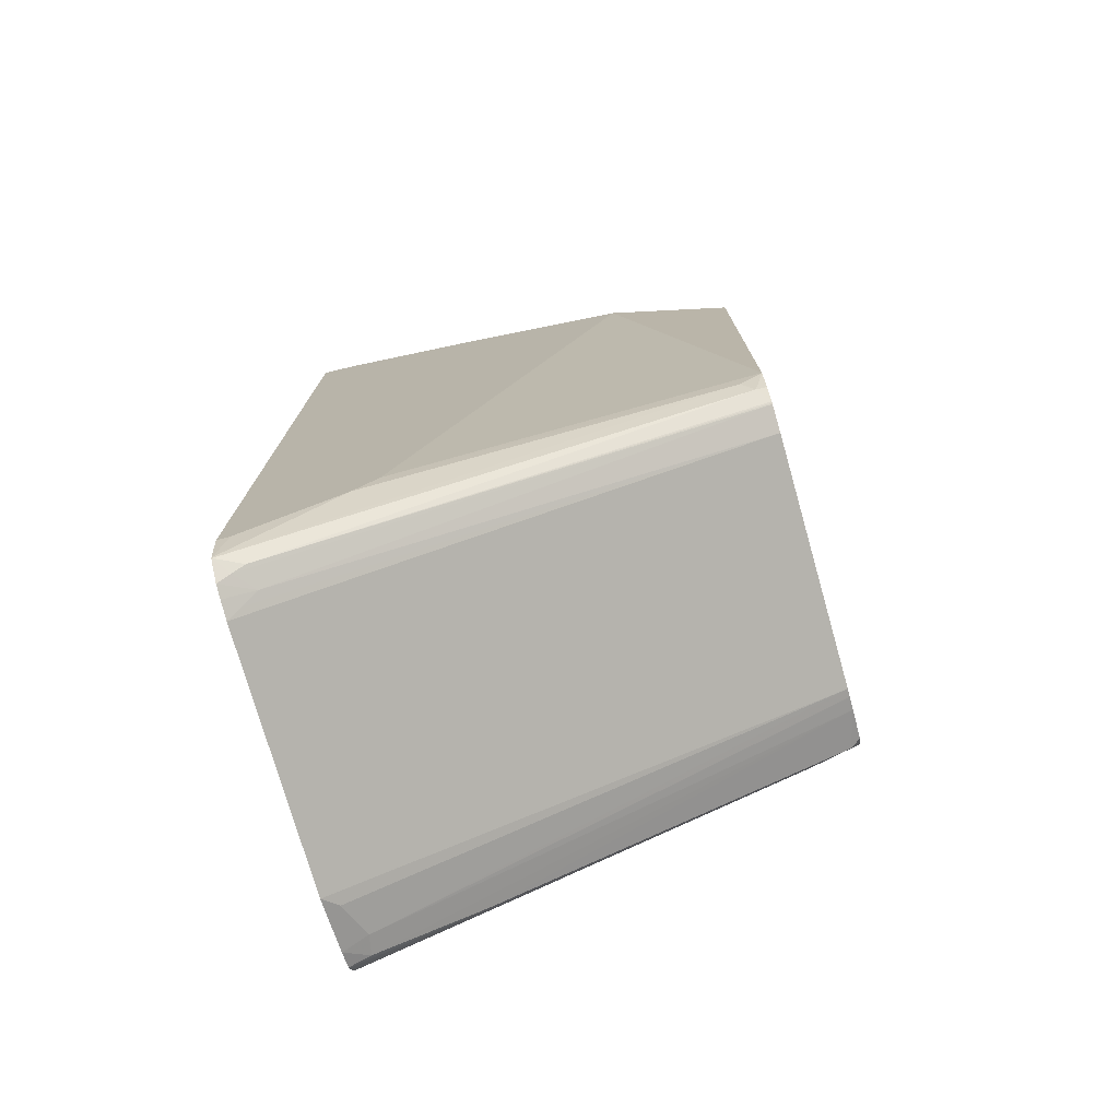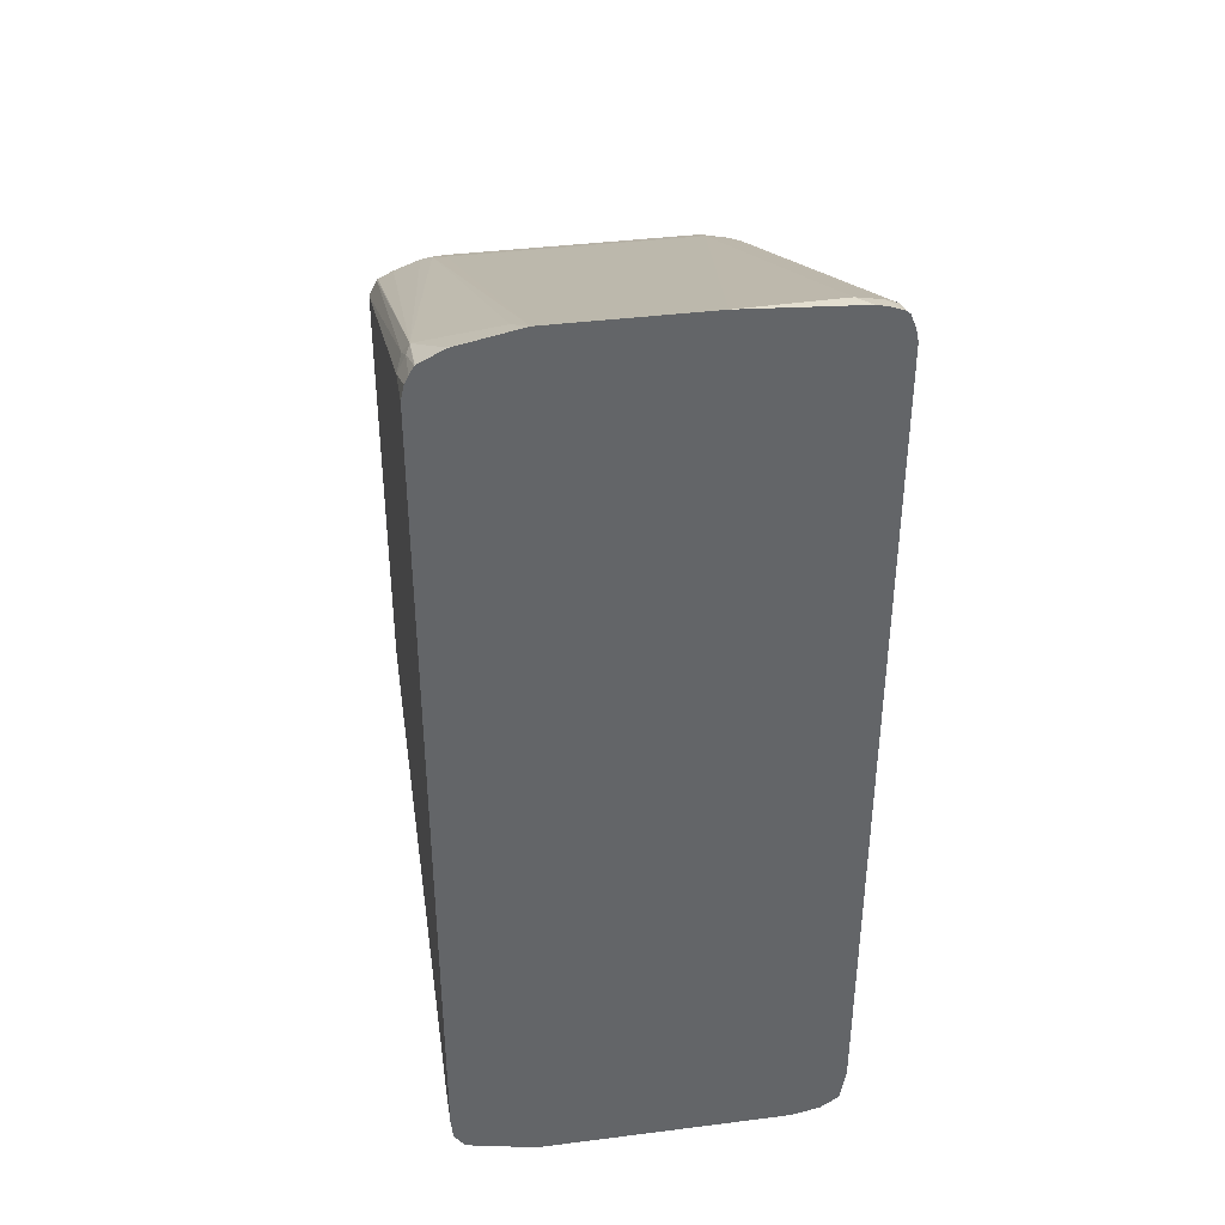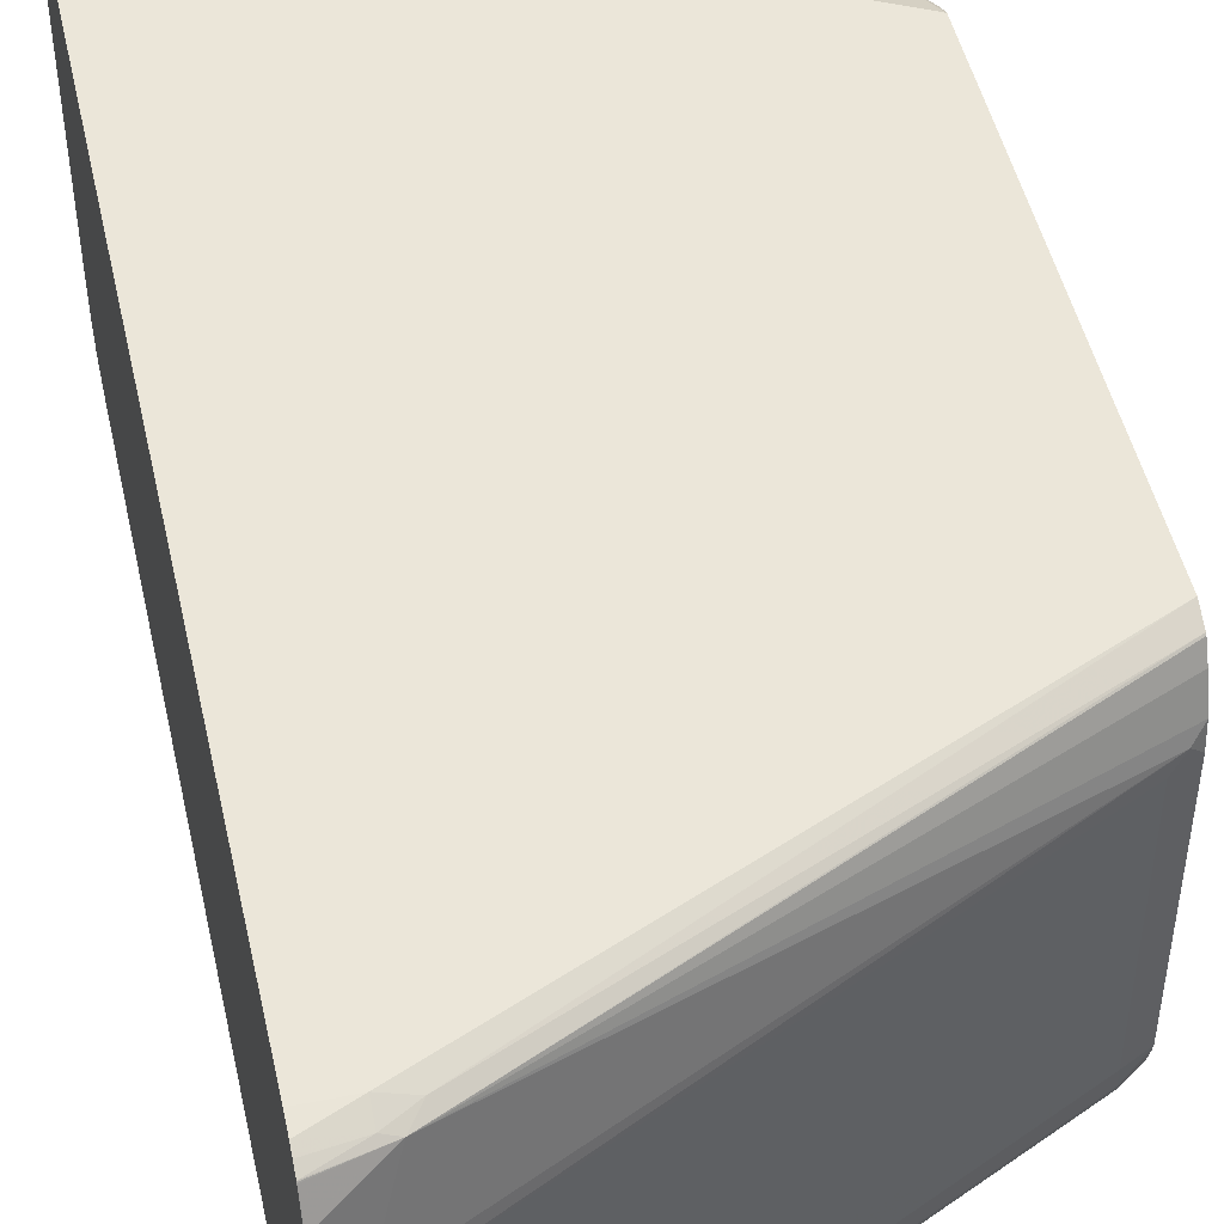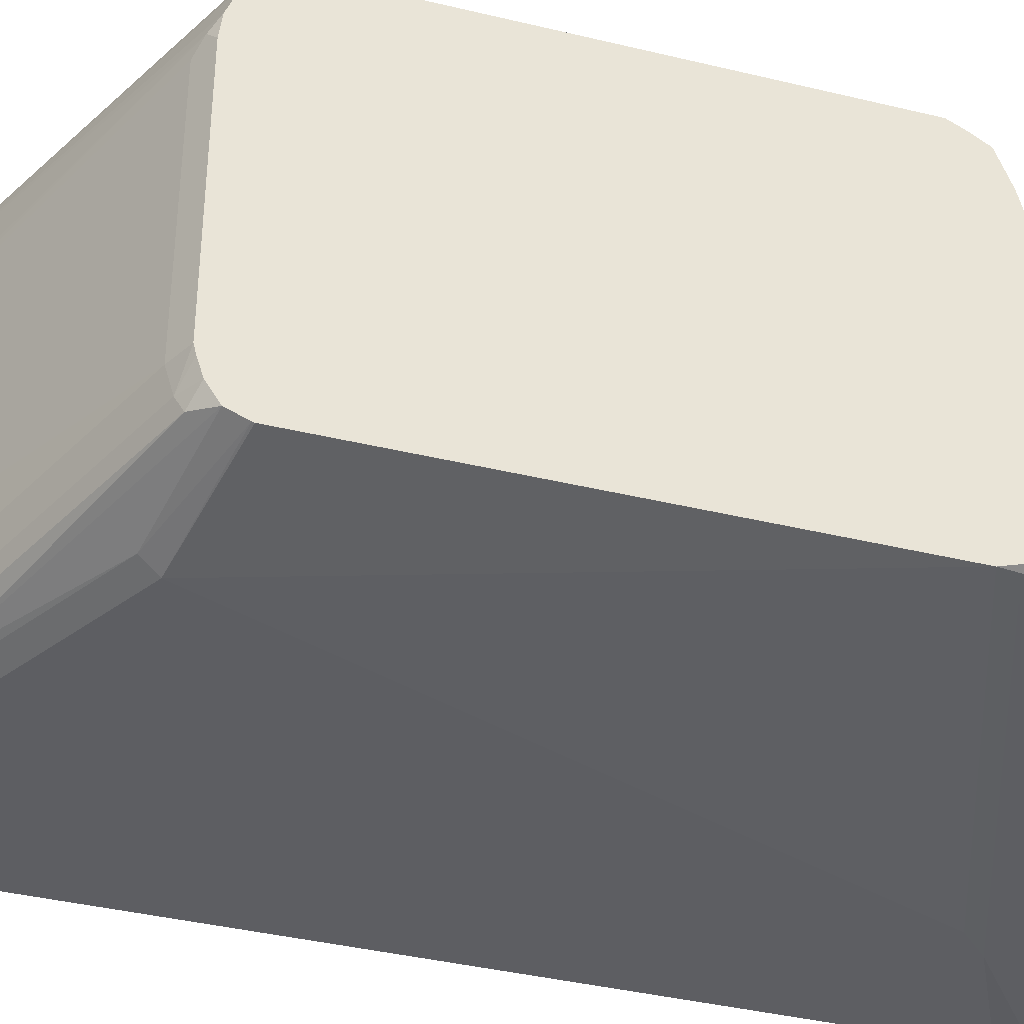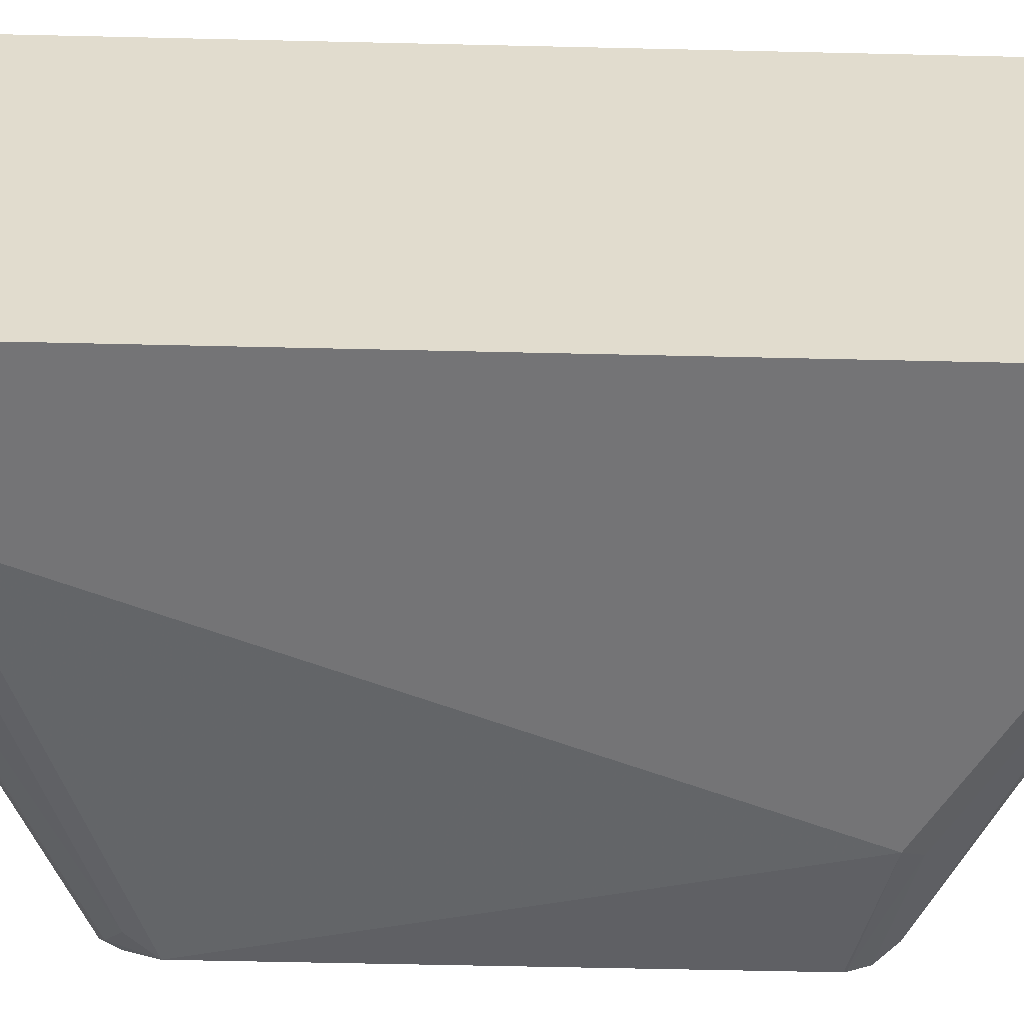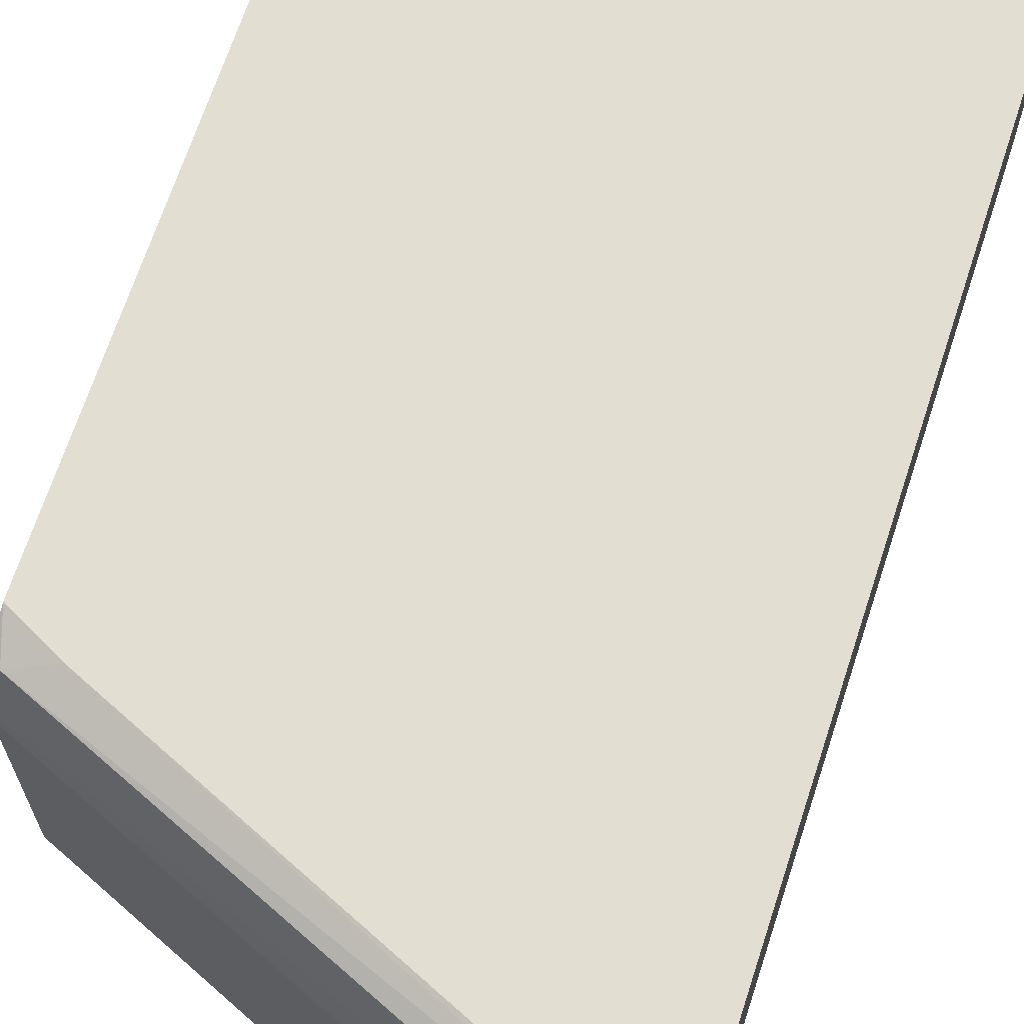
<metadata>
{"format":"obj","ext":"obj","renderer":"f3d","projection":"perspective","resolution":1024,"background":"white","views":[{"elev":-75.6,"azim":15.9,"up":"+Z"},{"elev":39.1,"azim":-99.0,"up":"+Z"},{"elev":48.5,"azim":-12.6,"up":"+Y"},{"elev":-38.7,"azim":73.0,"up":"+Y"},{"elev":-56.3,"azim":-91.4,"up":"+Y"},{"elev":67.9,"azim":-161.9,"up":"+Y"}]}
</metadata>
<code>
v -0.04799 -0.03174 0.204
v -0.04799 0.03176 0.204
v -0.04799 -0.07974 0.2011
v -0.04234 -0.0741 0.2011
v 0.1482 -0.06351 0.1164
v 0.1482 0.04234 0.1164
v 0.1535 0.04762 0.1138
v -0.03704 0.03705 0.1985
v -0.02645 0.0688 0.1879
v -0.04762 0.05822 0.1985
v -0.04799 0.05787 0.1986
v -0.04799 -0.08468 0.2
v -0.04101 -0.08468 0.1985
v 0.1495 -0.0741 0.1138
v 0.158 -0.06351 0.1115
v 0.158 0.04234 0.1115
v 0.158 0.05217 0.1104
v -0.02116 0.07145 0.1813
v -0.03175 0.07057 0.187
v -0.04799 0.06898 0.1931
v -0.04762 0.0688 0.1932
v -0.04799 0.06845 0.1935
v 0.158 0.06351 0.1061
v 0.158 0.07006 0.1029
v 0.158 0.07057 0.1023
v -0.04799 0.05857 0.1984
v -0.04799 -0.09055 0.1977
v -0.0397 -0.08997 0.1958
v 0.1508 -0.07939 0.1111
v 0.158 -0.0741 0.1084
v 0.158 -0.06719 0.1106
v -0.03175 0.07409 0.18
v 0.158 0.07409 0.09527
v -0.04799 0.07268 0.1863
v -0.04799 0.07103 0.1896
v -0.04799 -0.09189 0.1964
v -0.02822 -0.09174 0.187
v 0.045 -0.08997 0.1535
v 0.158 -0.08145 0.1035
v -0.04799 0.07409 0.18
v 0.158 0.07409 -0.09527
v -0.04799 -0.09416 0.1905
v -0.03175 -0.09526 0.18
v 0.0353 -0.09174 0.1552
v 0.1094 -0.09174 0.1129
v 0.158 -0.08446 0.09611
v -0.04799 0.07409 -0.18
v 0.158 0.07334 -0.09679
v 0.1535 0.0688 -0.1111
v 0.1376 0.07409 -0.1058
v -0.04799 -0.09526 0.1856
v 0.03177 -0.09526 0.1482
v 0.1059 -0.09526 0.1058
v 0.158 -0.08468 0.09527
v -0.03175 0.07409 -0.18
v -0.04799 0.07311 -0.1895
v 0.158 0.07057 -0.1023
v 0.158 0.06654 -0.1089
v 0.158 0.05217 -0.1142
v 0.005313 0.0688 -0.1746
v -0.04799 -0.09526 -0.18
v 0.0106 -0.09526 -0.1482
v 0.158 -0.08468 -0.09527
v -0.04799 0.06914 -0.1955
v 0.158 0.04615 -0.1157
v -0.03704 0.05822 -0.1958
v -0.03881 0.06704 -0.1941
v -0.04799 0.06886 -0.1959
v -0.04799 -0.09279 -0.1955
v -0.04234 -0.09526 -0.18
v 9.15e-06 -0.09526 -0.1588
v 0.1482 -0.08468 -0.1058
v 0.1535 -0.08203 -0.1111
v 0.158 -0.0809 -0.1066
v 0.158 0.04234 -0.1164
v -0.04234 0.04234 -0.2011
v -0.04799 0.06104 -0.1986
v -0.04799 0.06845 -0.1962
v -0.04799 -0.09255 -0.1959
v -0.04762 -0.09262 -0.1958
v 0.158 -0.07637 -0.1134
v -0.03704 -0.08733 -0.1958
v 0.158 -0.06427 -0.1164
v -0.04799 0.0367 -0.204
v -0.04799 -0.0846 -0.2013
v -0.04234 -0.08601 -0.1985
v 0.158 -0.07583 -0.1137
v 0.158 -0.07533 -0.114
v -0.03528 -0.07762 -0.1976
v -0.04234 -0.0741 -0.2011
v -0.04799 -0.07127 -0.204
v -0.04799 -0.07903 -0.2025
f 43 51 61
f 43 52 44
f 43 61 70
f 43 70 71
f 43 71 62
f 43 62 53
f 42 51 43
f 43 53 52
f 47 55 56
f 44 53 45
f 45 53 46
f 46 53 54
f 48 57 49
f 49 57 58
f 49 58 59
f 49 59 60
f 49 60 56
f 49 56 50
f 50 56 55
f 44 52 53
f 41 49 50
f 38 44 45
f 39 45 46
f 20 22 21
f 19 32 34
f 53 62 63
f 27 36 28
f 28 36 37
f 28 37 44
f 28 44 38
f 28 38 29
f 29 39 30
f 29 38 39
f 32 40 34
f 32 33 41
f 32 50 55
f 32 55 47
f 32 47 40
f 36 42 43
f 36 43 37
f 37 43 44
f 38 45 39
f 41 48 49
f 32 41 50
f 73 81 74
f 56 60 64
f 75 83 91
f 75 91 84
f 75 84 76
f 76 84 77
f 79 85 80
f 80 85 86
f 80 86 82
f 81 82 87
f 82 86 88
f 82 88 87
f 83 88 89
f 83 89 90
f 83 90 91
f 85 92 89
f 85 89 86
f 86 89 88
f 89 92 90
f 90 92 91
f 19 35 20
f 73 82 81
f 53 63 54
f 73 80 82
f 69 71 70
f 59 65 66
f 59 66 67
f 59 67 60
f 60 67 68
f 60 68 64
f 61 69 70
f 62 71 72
f 62 72 63
f 63 72 73
f 63 73 74
f 65 75 66
f 66 76 77
f 66 77 67
f 66 75 76
f 67 77 78
f 67 78 68
f 69 79 80
f 69 80 72
f 69 72 71
f 72 80 73
f 19 34 35
f 7 15 16
f 18 25 33
f 1 36 27
f 1 27 12
f 1 12 3
f 1 3 4
f 1 4 5
f 1 5 6
f 1 6 2
f 2 6 7
f 1 42 36
f 2 7 8
f 2 9 10
f 2 10 11
f 3 12 13
f 3 13 4
f 4 13 14
f 4 14 5
f 5 14 15
f 5 15 7
f 2 8 9
f 1 51 42
f 1 61 51
f 1 69 61
f 18 33 32
f 1 2 11
f 1 11 26
f 1 26 22
f 1 22 20
f 1 20 35
f 1 35 34
f 1 34 40
f 1 40 47
f 1 47 56
f 1 56 64
f 1 64 68
f 1 68 78
f 1 78 77
f 1 77 84
f 1 91 92
f 1 92 85
f 1 85 79
f 1 79 69
f 5 7 6
f 7 9 8
f 1 84 91
f 7 17 9
f 15 63 74
f 15 74 81
f 15 81 87
f 15 87 88
f 15 88 83
f 15 83 75
f 15 75 65
f 15 65 59
f 15 59 58
f 15 58 57
f 15 48 41
f 15 41 33
f 15 33 25
f 15 25 24
f 15 24 23
f 15 23 17
f 15 17 16
f 7 16 17
f 18 32 19
f 15 54 63
f 15 46 54
f 15 57 48
f 15 30 39
f 9 18 19
f 9 19 20
f 15 39 46
f 9 20 21
f 9 21 22
f 9 22 10
f 9 23 24
f 9 24 25
f 9 25 18
f 10 22 26
f 9 17 23
f 12 27 13
f 13 27 28
f 13 28 29
f 15 31 30
f 13 29 14
f 14 29 30
f 14 31 15
f 10 26 11
f 14 30 31

</code>
